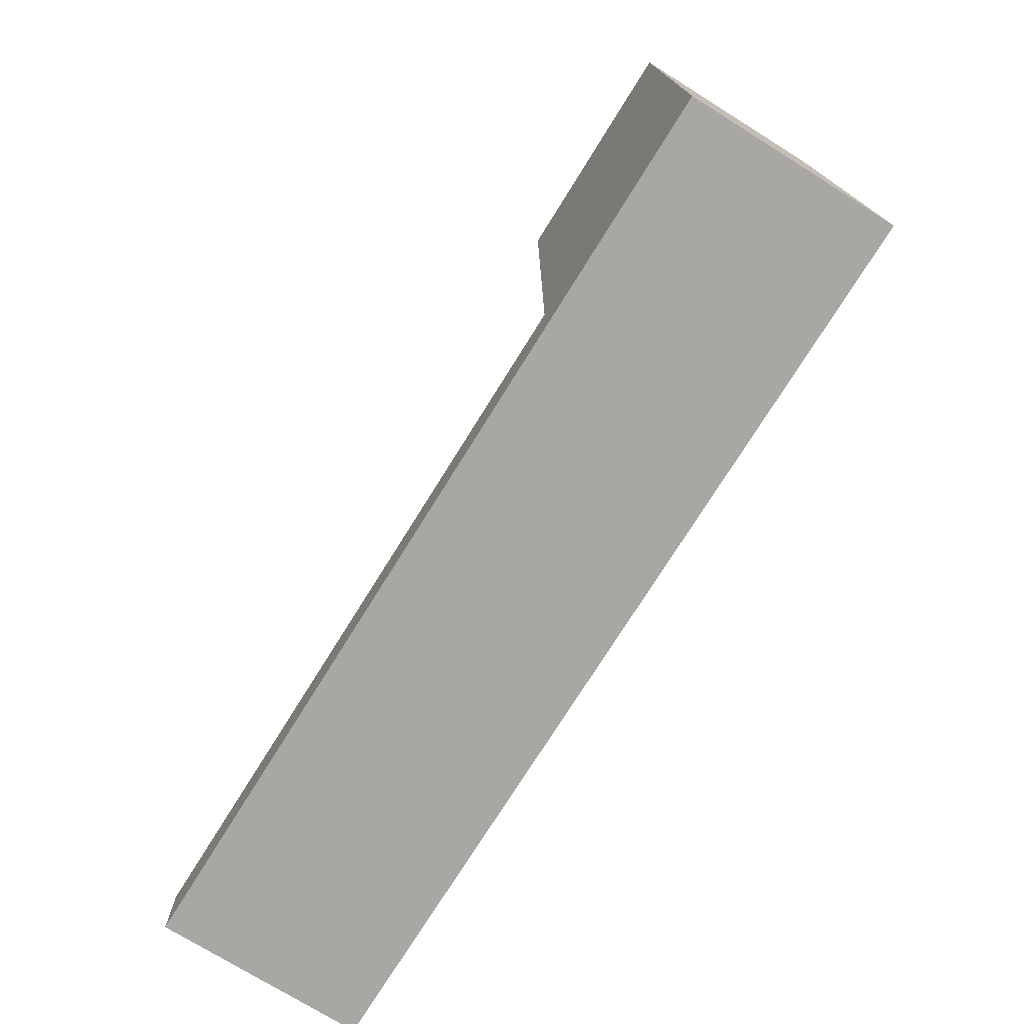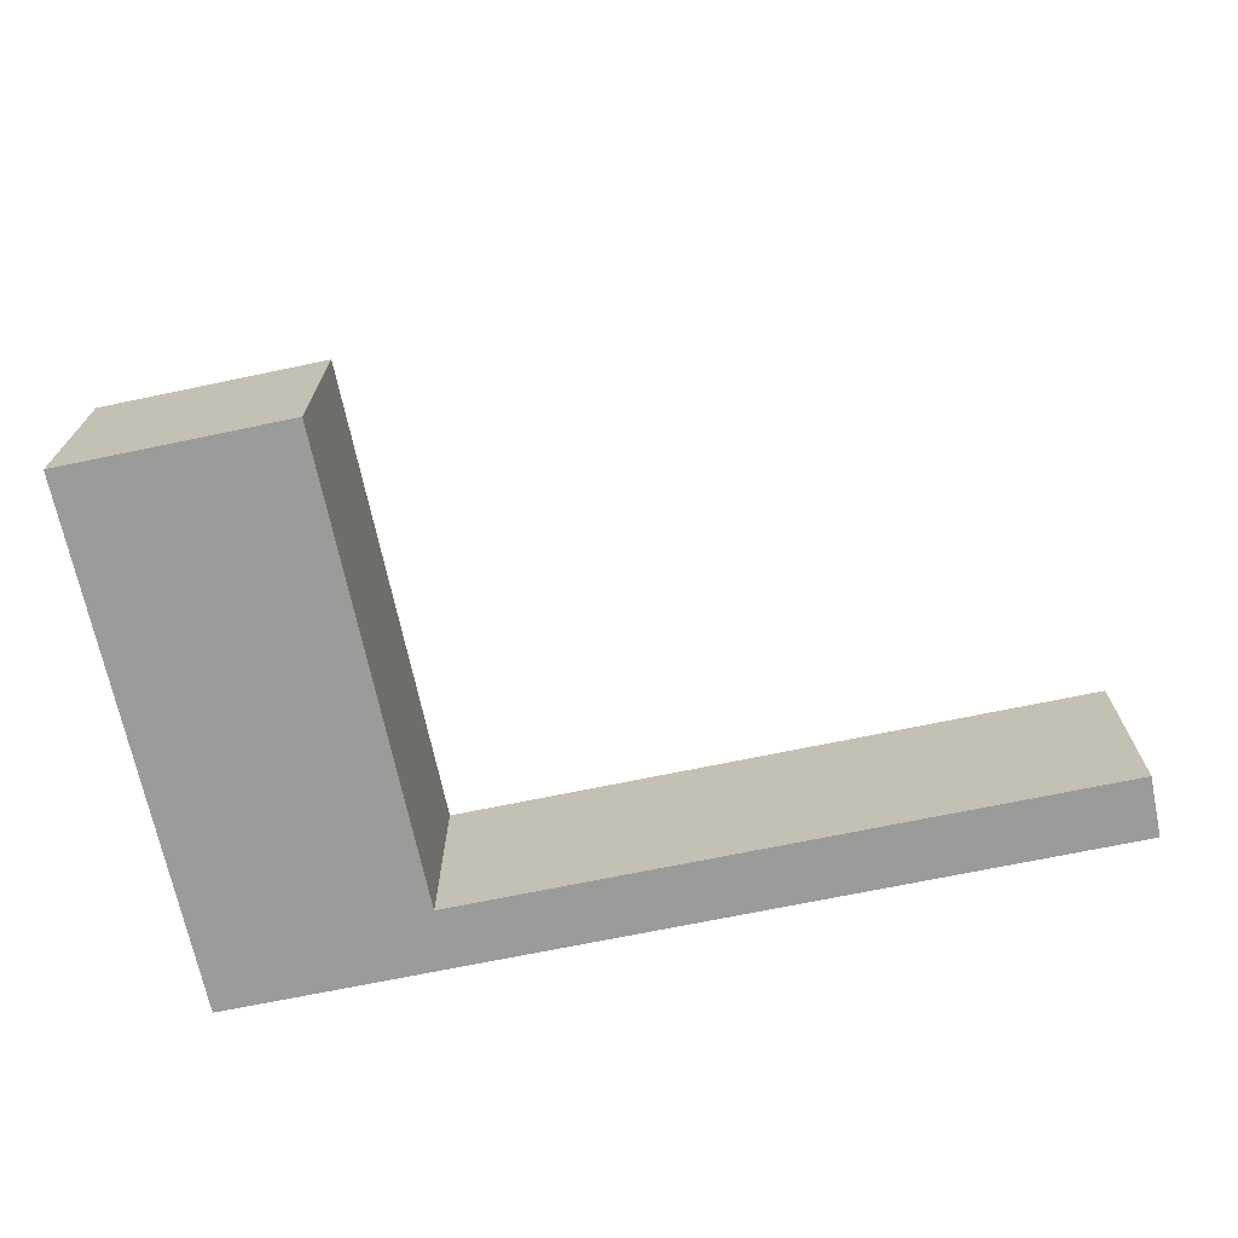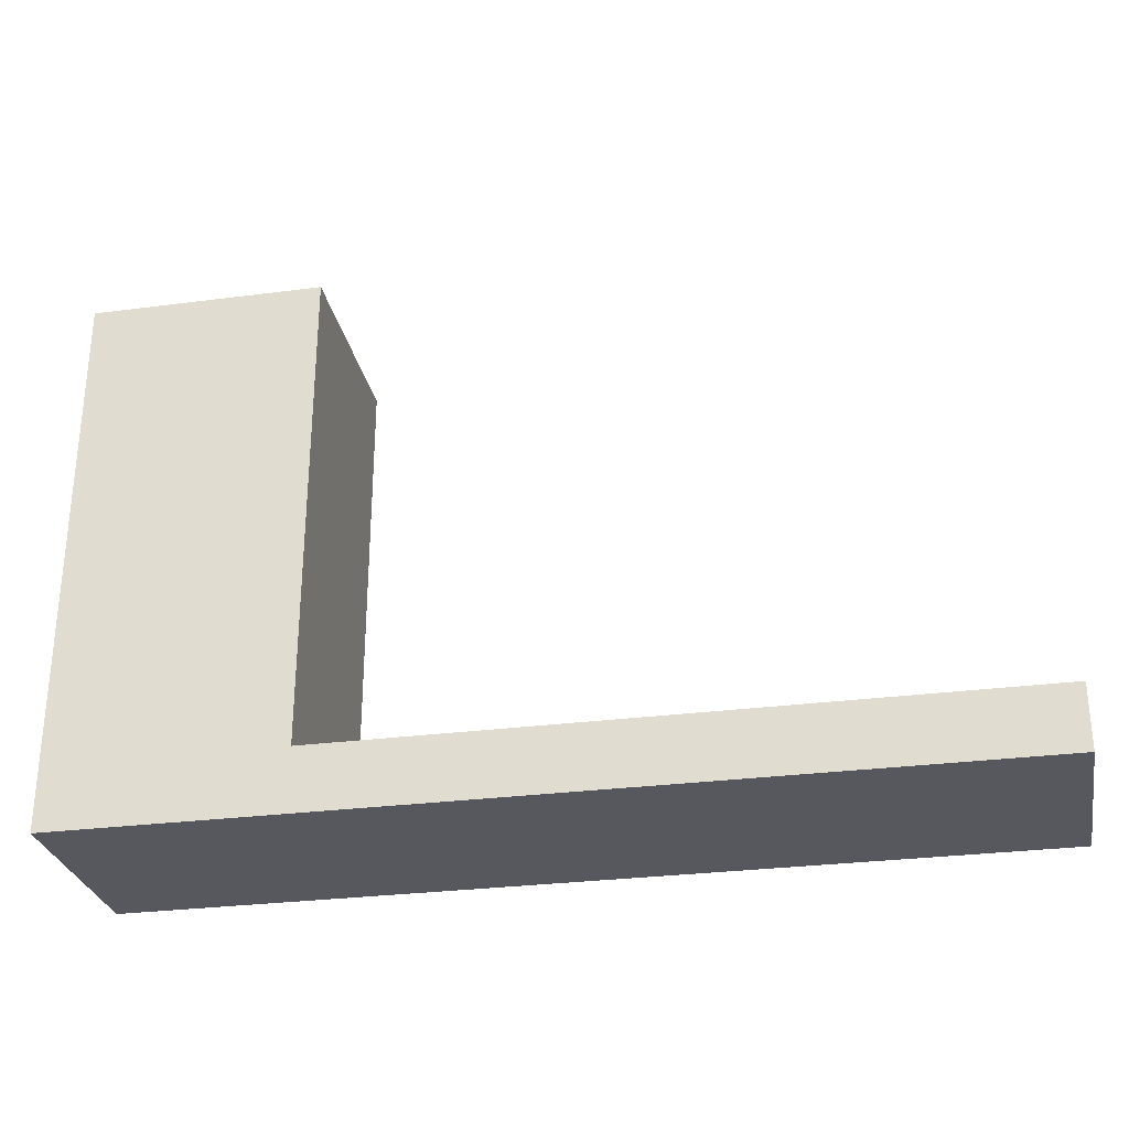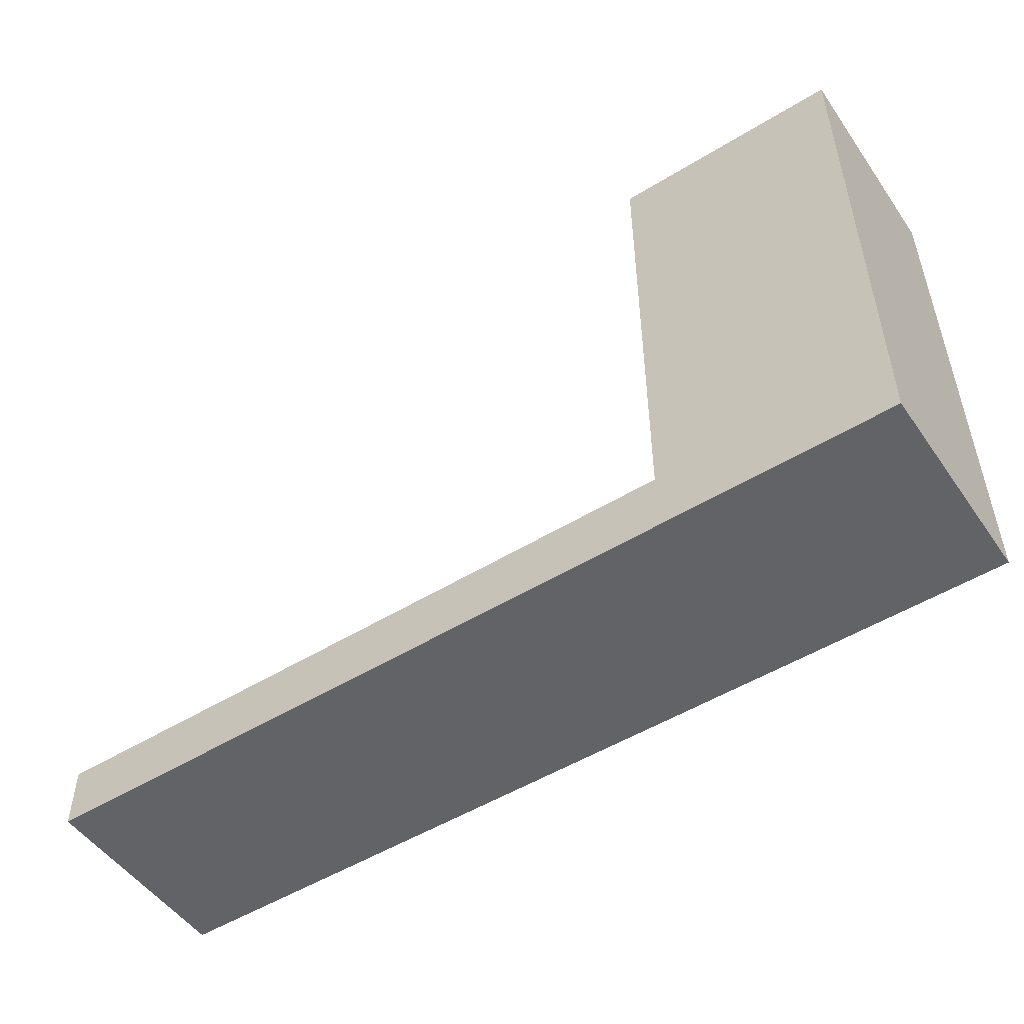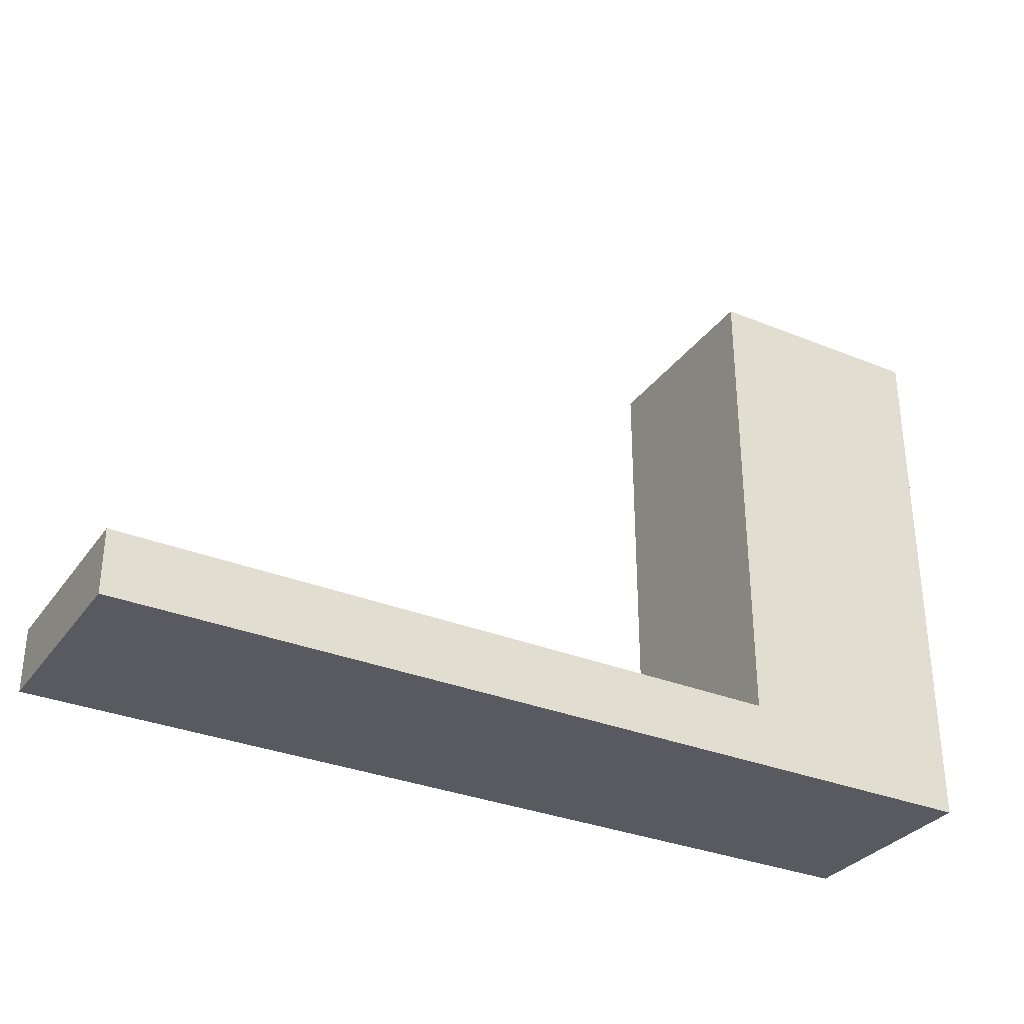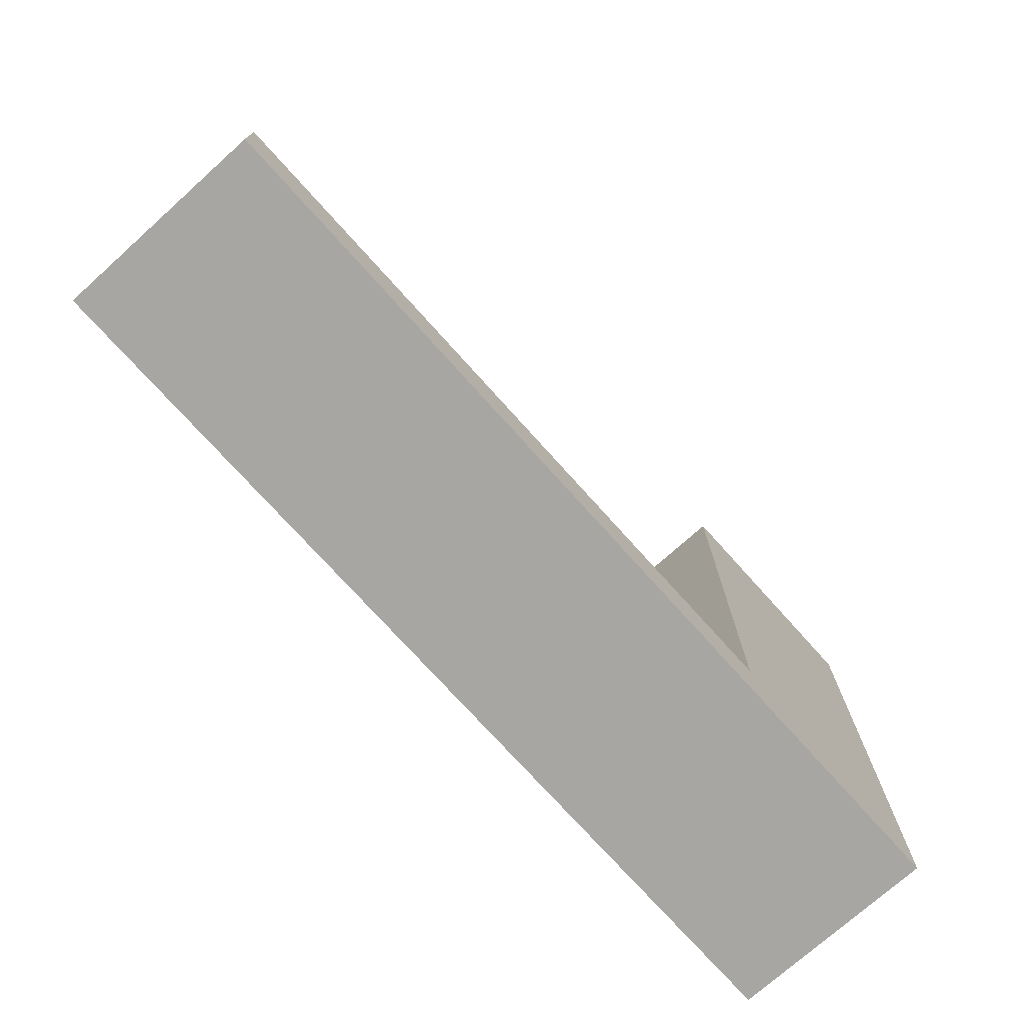
<metadata>
{"format":"obj","ext":"obj","renderer":"f3d","projection":"perspective","resolution":1024,"background":"white","views":[{"elev":-74.6,"azim":58.1,"up":"+Y"},{"elev":-69.6,"azim":-168.2,"up":"+Z"},{"elev":-28.9,"azim":-169.0,"up":"+Y"},{"elev":-51.0,"azim":33.8,"up":"+Y"},{"elev":-31.9,"azim":-29.8,"up":"+Y"},{"elev":-74.1,"azim":-48.1,"up":"+Y"}]}
</metadata>
<code>
g Col_ENV_DOD_DoorFrameSmall
v 2.921 4.75 -1.118
v 4.944 4.75 -1.118
v 4.944 4.75 0.6818
v 2.921 4.75 0.6818
v 2.921 -0.05145 -1.118
v 4.944 -0.05145 -1.118
v 4.944 0.5 -1.118
v 2.921 0.5 -1.118
v -2.959 0.5 -1.118
v -2.959 -0.05145 -1.118
v 2.921 4.75 -1.118
v 4.944 4.75 -1.118
v 2.921 -0.05145 0.6818
v 4.944 -0.05145 0.6818
v 4.944 -0.05145 -1.118
v 2.921 -0.05145 -1.118
v -2.959 -0.05145 -1.118
v -2.959 -0.05145 0.6818
v 4.944 -0.05145 0.6818
v 4.944 0.5 0.6818
v 4.944 0.5 -1.118
v 4.944 -0.05145 -1.118
v -2.959 -0.05145 -1.118
v -2.959 0.5 -1.118
v -2.959 0.5 0.6818
v -2.959 -0.05145 0.6818
v -2.959 0.5 0.6818
v -2.959 0.5 -1.118
v 2.921 0.5 -1.118
v 2.921 0.5 0.6818
v -2.959 -0.05145 0.6818
v -2.959 0.5 0.6818
v 2.921 0.5 0.6818
v 2.921 -0.05145 0.6818
v 4.944 -0.05145 0.6818
v 4.944 0.5 0.6818
v 4.944 4.75 0.6818
v 2.921 4.75 0.6818
v 2.921 0.5 -1.118
v 2.921 4.75 -1.118
v 2.921 4.75 0.6818
v 2.921 0.5 0.6818
v 4.944 0.5 0.6818
v 4.944 4.75 0.6818
v 4.944 4.75 -1.118
v 4.944 0.5 -1.118
g Col_ENV_DOD_DoorFrameSmall_0
f 3 2 1
f 4 3 1
f 7 6 5
f 8 7 5
f 8 5 9
f 5 10 9
f 8 11 7
f 11 12 7
f 15 14 13
f 16 15 13
f 16 13 17
f 13 18 17
f 21 20 19
f 22 21 19
f 25 24 23
f 26 25 23
f 29 28 27
f 30 29 27
f 33 32 31
f 34 33 31
f 34 35 33
f 35 36 33
f 36 37 33
f 37 38 33
f 41 40 39
f 42 41 39
f 45 44 43
f 46 45 43

</code>
